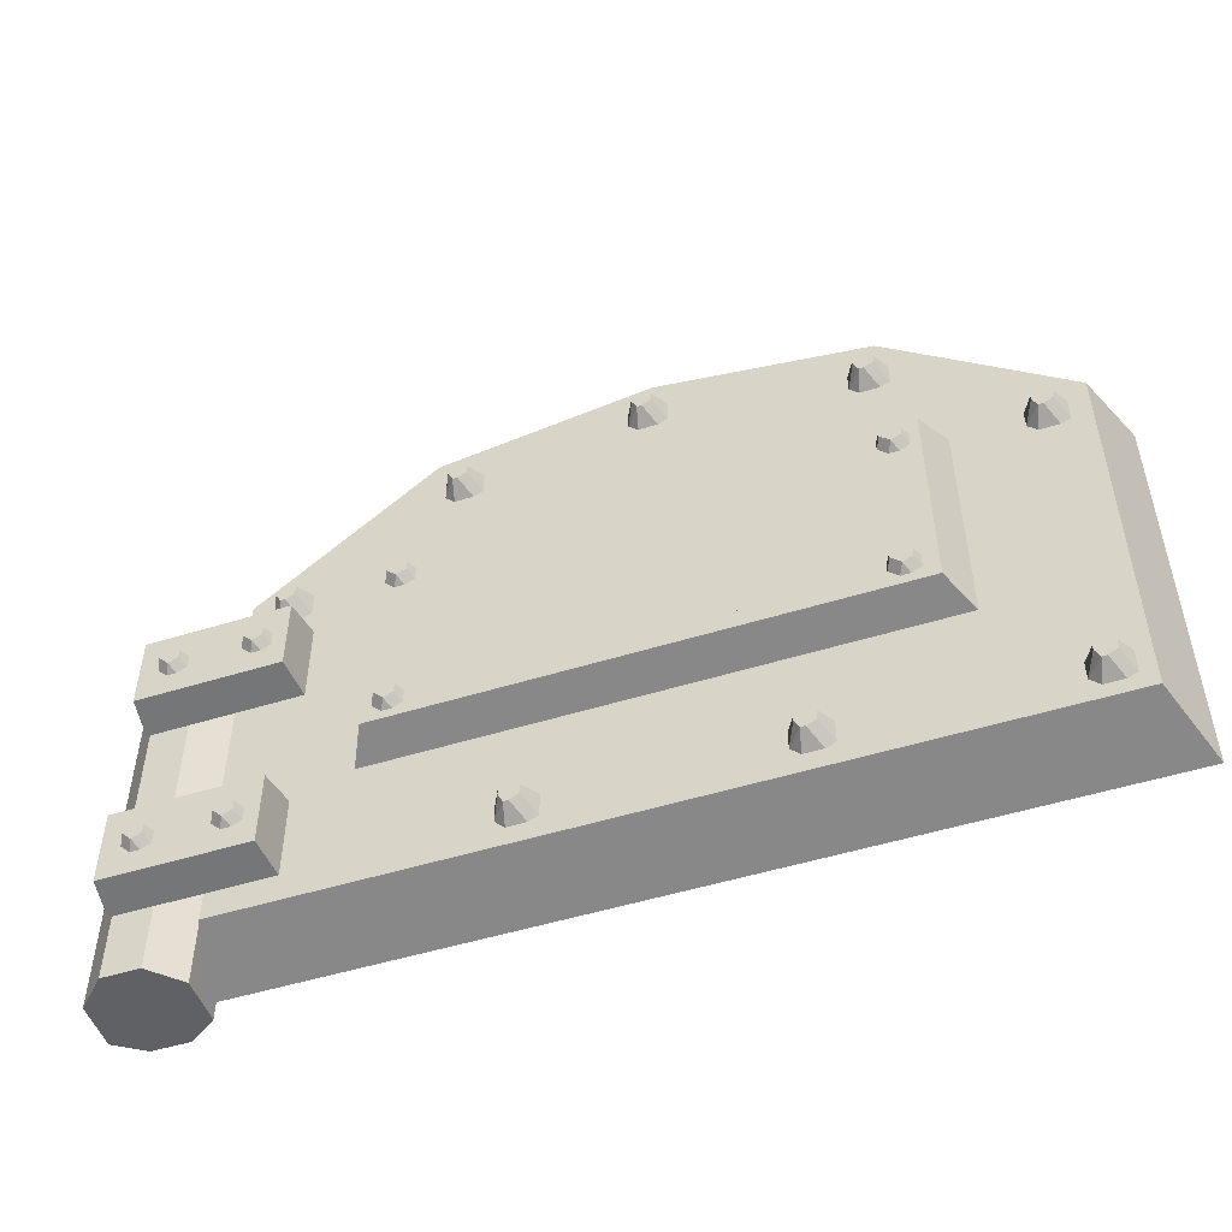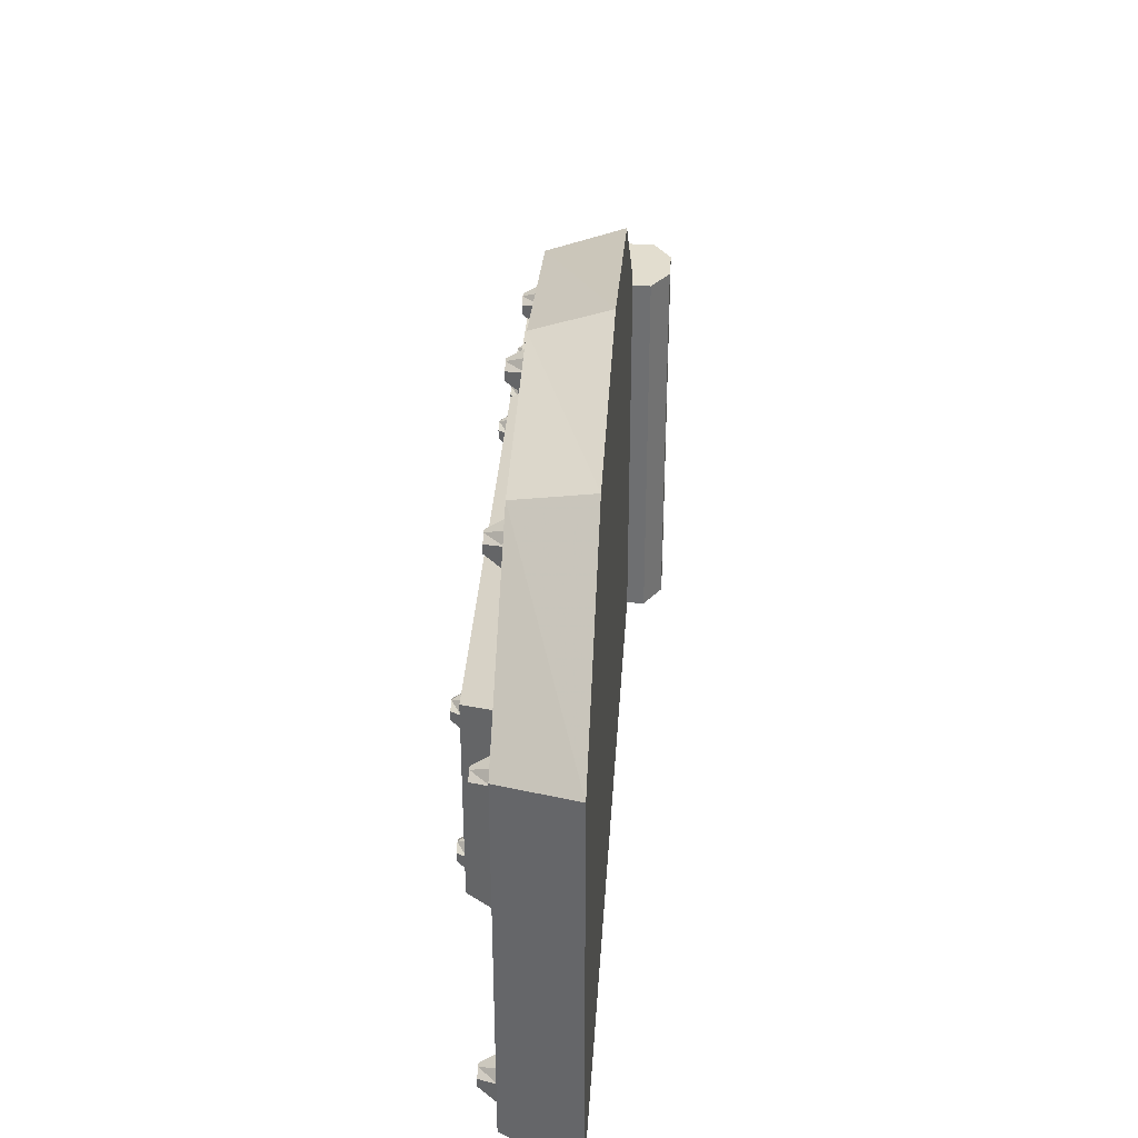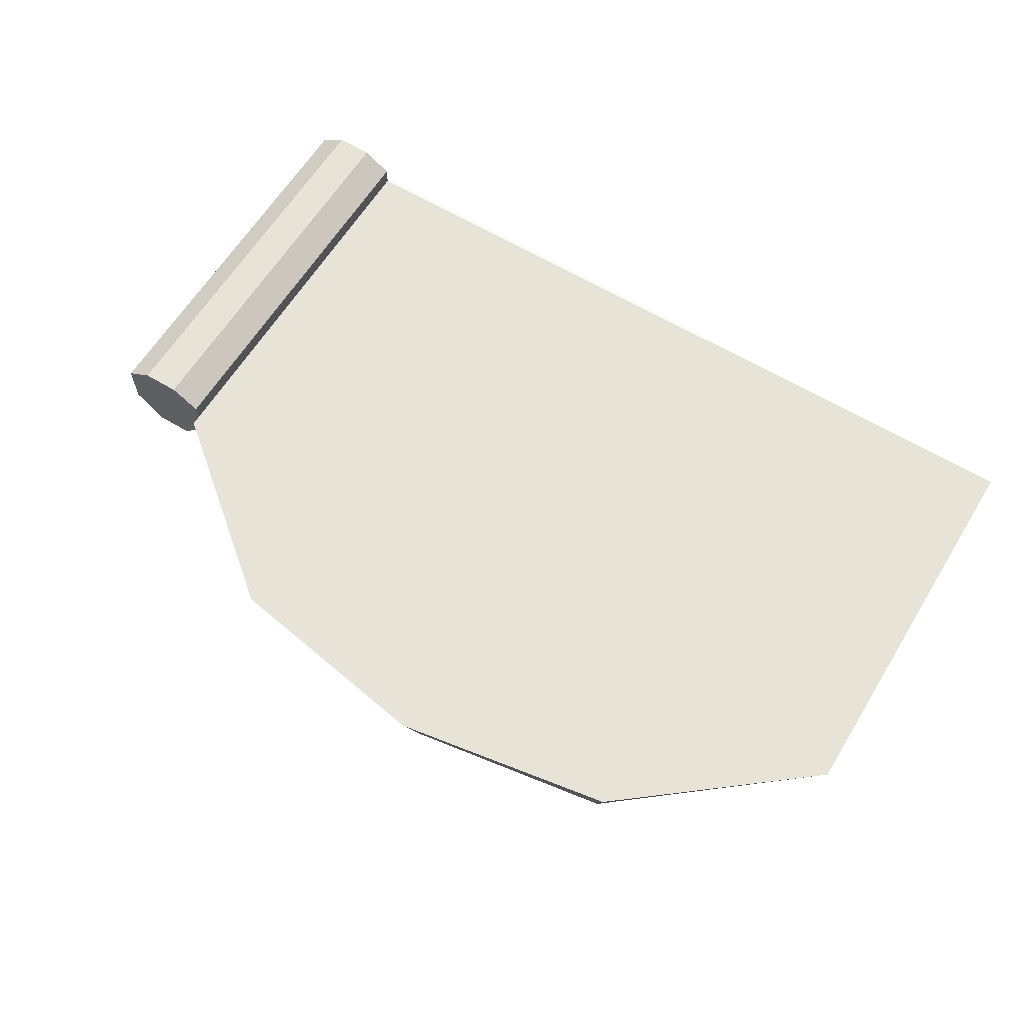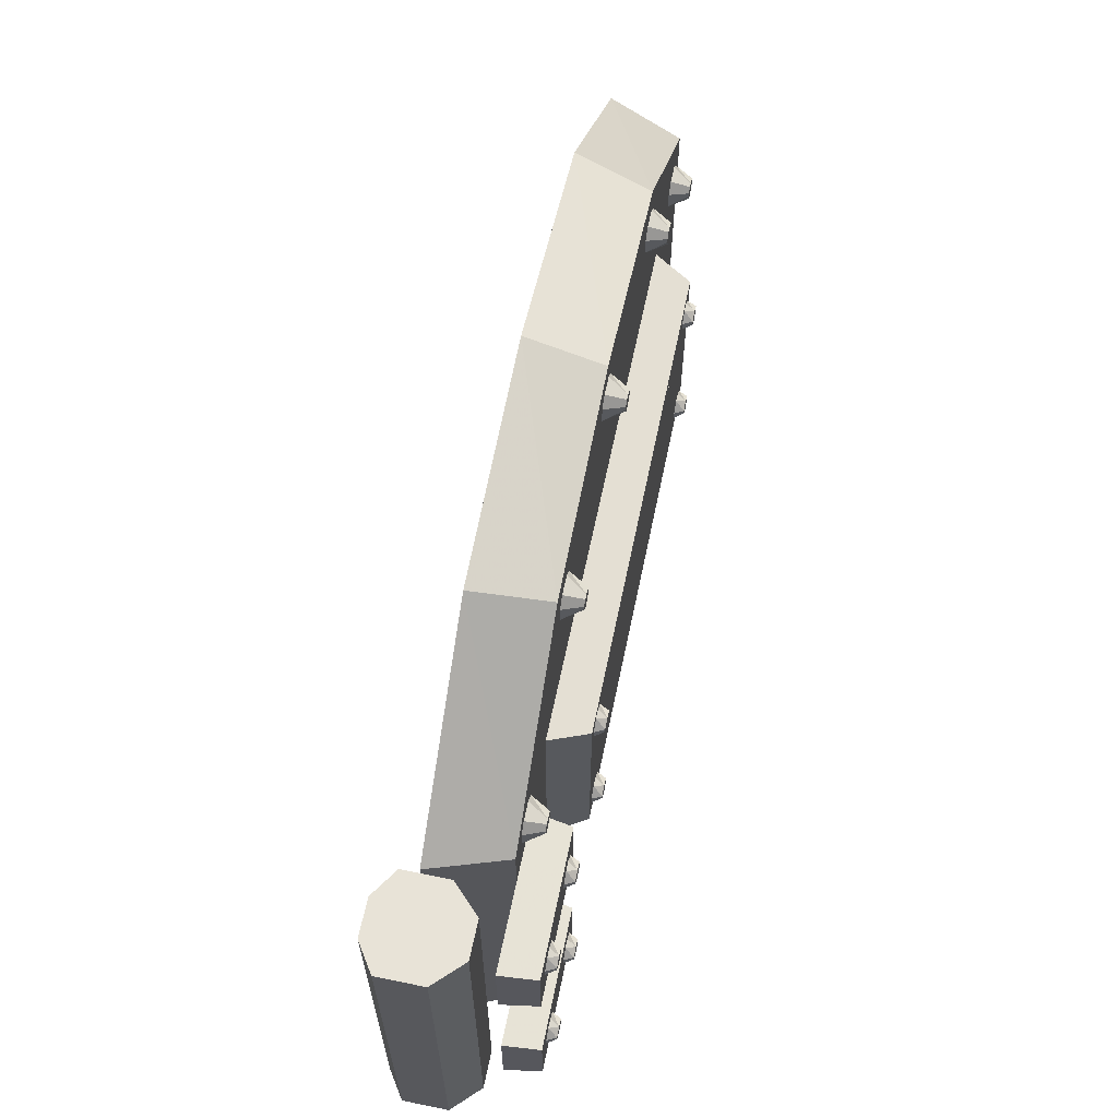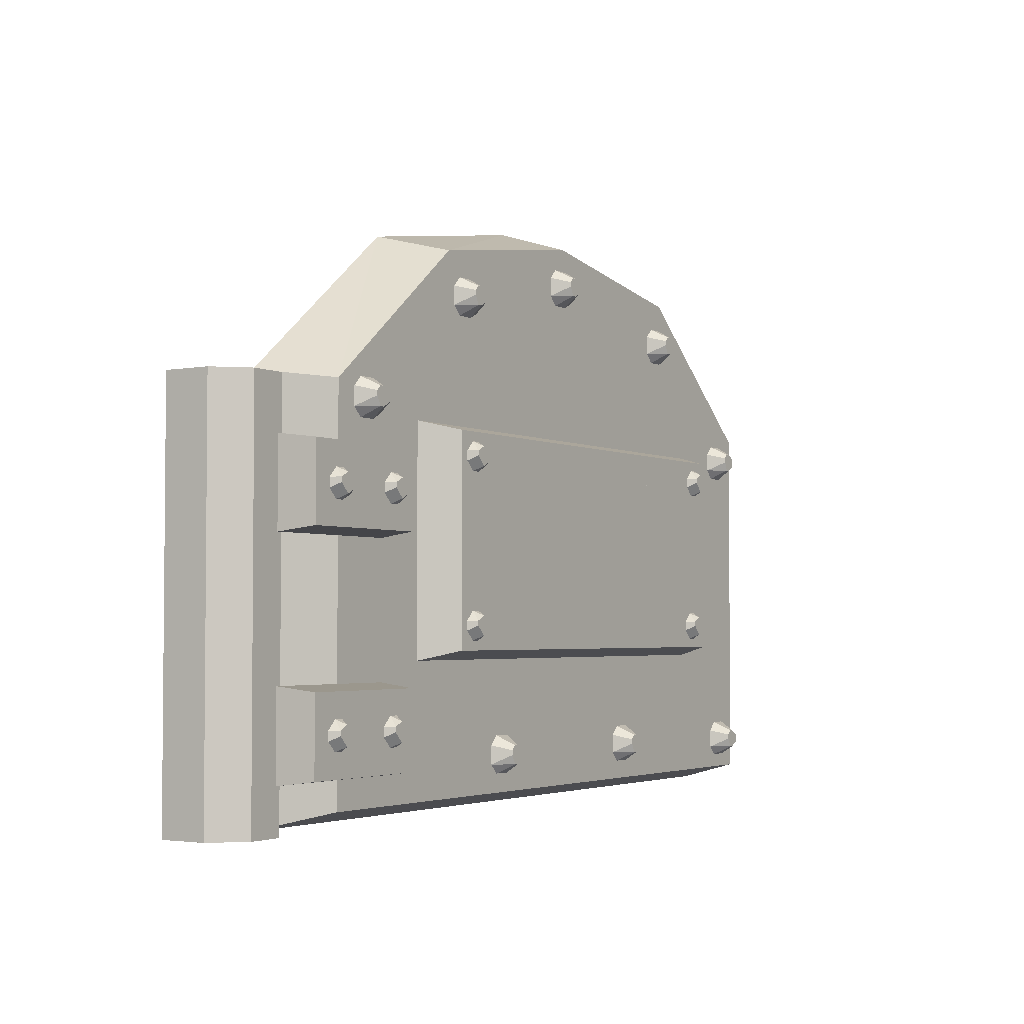
<metadata>
{"format":"obj","ext":"obj","renderer":"f3d","projection":"perspective","resolution":1024,"background":"white","views":[{"elev":-50.2,"azim":18.9,"up":"+Z"},{"elev":35.0,"azim":93.7,"up":"+Z"},{"elev":62.3,"azim":31.4,"up":"+Y"},{"elev":62.4,"azim":-78.3,"up":"+Z"},{"elev":-3.2,"azim":-57.4,"up":"+Z"}]}
</metadata>
<code>
o if/110/120
v -88 0 -56
v 88 0 -56
v 82 -16 -52
v -82 -16 -52
v -88 0 32
v 88 0 32
v 82 -16 30
v 45 -16 60
v 0 -16 67
v -45 -16 60
v -82 -16 30
v -48 0 64
v 0 0 72
v 48 0 64
v -52 -24 22
v 52 -24 22
v 56 -16 24
v -56 -16 24
v -52 -24 -22
v 52 -24 -22
v 56 -16 -24
v -56 -16 -24
v -94 -12 30
v -102 -12 30
v -102 -12 -56
v -94 -12 -56
v -88 -6 30
v -108 -6 30
v -108 -6 -56
v -108 4 -56
v -102 8 -56
v -94 8 -56
v -88 4 -56
v -88 -6 -56
v -88 4 30
v -94 8 30
v -102 8 30
v -108 4 30
v -69 -24 1
v -99 -24 1
v -100 -16 0
v -68 -16 0
v -69 -24 17
v -99 -24 17
v -100 -16 18
v -68 -16 18
v -69 -24 -45
v -99 -24 -45
v -100 -16 -46
v -68 -16 -46
v -69 -24 -29
v -99 -24 -29
v -100 -16 -28
v -68 -16 -28
v -40 -14 -18
v -30 -14 -18
v -30 -14 18
v -40 -14 18
v -40 -24 18
v -40 -24 -18
v -30 -24 -18
v -30 -24 18
v 24 -14 -18
v 34 -14 -18
v 34 -14 18
v 24 -14 18
v 24 -24 18
v 24 -24 -18
v 34 -24 -18
v 34 -24 18
v 8 -14 -18
v 18 -14 -18
v 18 -14 18
v 8 -14 18
v 8 -24 18
v 8 -24 -18
v 18 -24 -18
v 18 -24 18
v -8 -14 -18
v 2 -14 -18
v 2 -14 18
v -8 -14 18
v -8 -24 18
v -8 -24 -18
v 2 -24 -18
v 2 -24 18
v -24 -14 -18
v -14 -14 -18
v -14 -14 18
v -24 -14 18
v -24 -24 18
v -24 -24 -18
v -14 -24 -18
v -14 -24 18
v 74 -20 -47
v 73 -20 -45
v 71 -16 -47
v 73 -16 -49
v 75 -20 -47
v 73 -20 -44
v 71 -16 -43
v 73 -16 -41
v 77 -16 -41
v 79 -16 -43
v 79 -16 -48
v 77 -16 -49
v 77 -20 -46
v 77 -20 -44
v 75 -20 -43
v 74 -20 -43
v 73 -20 22
v 72 -20 24
v 70 -16 22
v 72 -16 20
v 74 -20 22
v 72 -20 25
v 70 -16 26
v 72 -16 28
v 76 -16 28
v 78 -16 26
v 78 -16 21
v 76 -16 20
v 76 -20 23
v 76 -20 25
v 74 -20 26
v 73 -20 26
v 42 -20 48
v 41 -20 50
v 39 -16 48
v 41 -16 46
v 43 -20 48
v 41 -20 51
v 39 -16 52
v 41 -16 54
v 45 -16 54
v 47 -16 52
v 47 -16 47
v 45 -16 46
v 45 -20 49
v 45 -20 51
v 43 -20 52
v 42 -20 52
v -2 -20 56
v -3 -20 58
v -5 -16 56
v -3 -16 54
v -1 -20 56
v -3 -20 59
v -5 -16 60
v -3 -16 62
v 1 -16 62
v 3 -16 60
v 3 -16 55
v 1 -16 54
v 1 -20 57
v 1 -20 59
v -1 -20 60
v -2 -20 60
v -40 -20 49
v -41 -20 51
v -43 -16 49
v -41 -16 47
v -39 -20 49
v -41 -20 52
v -43 -16 53
v -41 -16 55
v -37 -16 55
v -35 -16 53
v -35 -16 48
v -37 -16 47
v -37 -20 50
v -37 -20 52
v -39 -20 53
v -40 -20 53
v -74 -20 25
v -75 -20 27
v -77 -16 25
v -75 -16 23
v -73 -20 25
v -75 -20 28
v -77 -16 29
v -75 -16 31
v -71 -16 31
v -69 -16 29
v -69 -16 24
v -71 -16 23
v -71 -20 26
v -71 -20 28
v -73 -20 29
v -74 -20 29
v -47 -26 15
v -49 -26 17
v -50 -24 16
v -48 -24 14
v -49 -26 18
v -50 -24 18
v -48 -24 20
v -46 -24 20
v -44 -24 18
v -44 -24 15
v -46 -24 14
v -45 -26 16
v -45 -26 18
v -47 -26 19
v -47 -26 -19
v -49 -26 -17
v -50 -24 -18
v -48 -24 -20
v -49 -26 -16
v -50 -24 -16
v -48 -24 -14
v -46 -24 -14
v -44 -24 -16
v -44 -24 -19
v -46 -24 -20
v -45 -26 -18
v -45 -26 -16
v -47 -26 -15
v 47 -26 15
v 45 -26 17
v 44 -24 16
v 46 -24 14
v 45 -26 18
v 44 -24 18
v 46 -24 20
v 48 -24 20
v 50 -24 18
v 50 -24 15
v 48 -24 14
v 49 -26 16
v 49 -26 18
v 47 -26 19
v 46 -26 -19
v 44 -26 -17
v 43 -24 -18
v 45 -24 -20
v 44 -26 -16
v 43 -24 -16
v 45 -24 -14
v 47 -24 -14
v 49 -24 -16
v 49 -24 -19
v 47 -24 -20
v 48 -26 -18
v 48 -26 -16
v 46 -26 -15
v -75 -26 -39
v -77 -26 -37
v -78 -24 -38
v -76 -24 -40
v -77 -26 -36
v -78 -24 -36
v -76 -24 -34
v -74 -24 -34
v -72 -24 -36
v -72 -24 -39
v -74 -24 -40
v -73 -26 -38
v -73 -26 -36
v -75 -26 -35
v -92 -26 -39
v -94 -26 -37
v -95 -24 -38
v -93 -24 -40
v -94 -26 -36
v -95 -24 -36
v -93 -24 -34
v -91 -24 -34
v -89 -24 -36
v -89 -24 -39
v -91 -24 -40
v -90 -26 -38
v -90 -26 -36
v -92 -26 -35
v -75 -26 7
v -77 -26 9
v -78 -24 8
v -76 -24 6
v -77 -26 10
v -78 -24 10
v -76 -24 12
v -74 -24 12
v -72 -24 10
v -72 -24 7
v -74 -24 6
v -73 -26 8
v -73 -26 10
v -75 -26 11
v -92 -26 7
v -94 -26 9
v -95 -24 8
v -93 -24 6
v -94 -26 10
v -95 -24 10
v -93 -24 12
v -91 -24 12
v -89 -24 10
v -89 -24 7
v -91 -24 6
v -90 -26 8
v -90 -26 10
v -92 -26 11
v 25 -20 -46
v 24 -20 -44
v 22 -16 -46
v 24 -16 -48
v 26 -20 -46
v 24 -20 -43
v 22 -16 -42
v 24 -16 -40
v 28 -16 -40
v 30 -16 -42
v 30 -16 -47
v 28 -16 -48
v 28 -20 -45
v 28 -20 -43
v 26 -20 -42
v 25 -20 -42
v -26 -20 -46
v -27 -20 -44
v -29 -16 -46
v -27 -16 -48
v -25 -20 -46
v -27 -20 -43
v -29 -16 -42
v -27 -16 -40
v -23 -16 -40
v -21 -16 -42
v -21 -16 -47
v -23 -16 -48
v -23 -20 -45
v -23 -20 -43
v -25 -20 -42
v -26 -20 -42
f 1 2 3
f 1 3 4
f 1 4 5
f 1 5 2
f 2 5 6
f 2 6 7
f 2 7 3
f 3 7 4
f 4 7 8
f 4 8 9
f 4 9 10
f 4 10 11
f 4 11 5
f 5 11 12
f 5 12 13
f 5 13 14
f 5 14 6
f 6 14 8
f 6 8 7
f 14 13 9
f 14 9 8
f 13 12 10
f 13 10 9
f 12 11 10
f 15 16 17
f 15 17 18
f 15 18 19
f 15 19 16
f 16 19 20
f 16 20 21
f 16 21 17
f 20 19 22
f 20 22 21
f 19 18 22
f 23 24 25
f 23 25 26
f 23 26 27
f 23 27 24
f 24 27 28
f 24 28 29
f 24 29 25
f 25 29 26
f 26 29 30
f 26 30 31
f 26 31 32
f 26 32 33
f 26 33 34
f 26 34 27
f 27 34 35
f 27 35 36
f 27 36 37
f 27 37 38
f 27 38 28
f 28 38 30
f 28 30 29
f 38 37 31
f 38 31 30
f 37 36 32
f 37 32 31
f 36 35 33
f 36 33 32
f 35 34 33
f 39 40 41
f 39 41 42
f 39 42 43
f 39 43 40
f 40 43 44
f 40 44 45
f 40 45 41
f 44 43 46
f 44 46 45
f 43 42 46
f 47 48 49
f 47 49 50
f 47 50 51
f 47 51 48
f 48 51 52
f 48 52 53
f 48 53 49
f 52 51 54
f 52 54 53
f 51 50 54
f 55 56 57
f 55 57 58
f 55 58 59
f 55 59 60
f 55 60 56
f 56 60 61
f 56 61 57
f 57 61 62
f 57 62 58
f 58 62 59
f 63 64 65
f 63 65 66
f 63 66 67
f 63 67 68
f 63 68 64
f 64 68 69
f 64 69 65
f 65 69 70
f 65 70 66
f 66 70 67
f 71 72 73
f 71 73 74
f 71 74 75
f 71 75 76
f 71 76 72
f 72 76 77
f 72 77 73
f 73 77 78
f 73 78 74
f 74 78 75
f 79 80 81
f 79 81 82
f 79 82 83
f 79 83 84
f 79 84 80
f 80 84 85
f 80 85 81
f 81 85 86
f 81 86 82
f 82 86 83
f 87 88 89
f 87 89 90
f 87 90 91
f 87 91 92
f 87 92 88
f 88 92 93
f 88 93 89
f 89 93 94
f 89 94 90
f 90 94 91
f 95 96 97
f 95 97 98
f 95 98 99
f 95 99 96
f 96 99 100
f 96 100 101
f 96 101 97
f 97 101 98
f 98 101 102
f 98 102 103
f 98 103 104
f 98 104 105
f 98 105 106
f 98 106 99
f 99 106 107
f 99 107 108
f 99 108 109
f 99 109 110
f 99 110 100
f 100 110 102
f 100 102 101
f 110 109 103
f 110 103 102
f 109 108 104
f 109 104 103
f 108 107 105
f 108 105 104
f 107 106 105
f 111 112 113
f 111 113 114
f 111 114 115
f 111 115 112
f 112 115 116
f 112 116 117
f 112 117 113
f 113 117 114
f 114 117 118
f 114 118 119
f 114 119 120
f 114 120 121
f 114 121 122
f 114 122 115
f 115 122 123
f 115 123 124
f 115 124 125
f 115 125 126
f 115 126 116
f 116 126 118
f 116 118 117
f 126 125 119
f 126 119 118
f 125 124 120
f 125 120 119
f 124 123 121
f 124 121 120
f 123 122 121
f 127 128 129
f 127 129 130
f 127 130 131
f 127 131 128
f 128 131 132
f 128 132 133
f 128 133 129
f 129 133 130
f 130 133 134
f 130 134 135
f 130 135 136
f 130 136 137
f 130 137 138
f 130 138 131
f 131 138 139
f 131 139 140
f 131 140 141
f 131 141 142
f 131 142 132
f 132 142 134
f 132 134 133
f 142 141 135
f 142 135 134
f 141 140 136
f 141 136 135
f 140 139 137
f 140 137 136
f 139 138 137
f 143 144 145
f 143 145 146
f 143 146 147
f 143 147 144
f 144 147 148
f 144 148 149
f 144 149 145
f 145 149 146
f 146 149 150
f 146 150 151
f 146 151 152
f 146 152 153
f 146 153 154
f 146 154 147
f 147 154 155
f 147 155 156
f 147 156 157
f 147 157 158
f 147 158 148
f 148 158 150
f 148 150 149
f 158 157 151
f 158 151 150
f 157 156 152
f 157 152 151
f 156 155 153
f 156 153 152
f 155 154 153
f 159 160 161
f 159 161 162
f 159 162 163
f 159 163 160
f 160 163 164
f 160 164 165
f 160 165 161
f 161 165 162
f 162 165 166
f 162 166 167
f 162 167 168
f 162 168 169
f 162 169 170
f 162 170 163
f 163 170 171
f 163 171 172
f 163 172 173
f 163 173 174
f 163 174 164
f 164 174 166
f 164 166 165
f 174 173 167
f 174 167 166
f 173 172 168
f 173 168 167
f 172 171 169
f 172 169 168
f 171 170 169
f 175 176 177
f 175 177 178
f 175 178 179
f 175 179 176
f 176 179 180
f 176 180 181
f 176 181 177
f 177 181 178
f 178 181 182
f 178 182 183
f 178 183 184
f 178 184 185
f 178 185 186
f 178 186 179
f 179 186 187
f 179 187 188
f 179 188 189
f 179 189 190
f 179 190 180
f 180 190 182
f 180 182 181
f 190 189 183
f 190 183 182
f 189 188 184
f 189 184 183
f 188 187 185
f 188 185 184
f 187 186 185
f 191 192 193
f 191 193 194
f 191 194 191
f 191 191 192
f 192 191 195
f 192 195 196
f 192 196 193
f 193 196 194
f 194 196 197
f 194 197 198
f 194 198 199
f 194 199 200
f 194 200 201
f 194 201 191
f 191 201 202
f 191 202 203
f 191 203 204
f 191 204 204
f 191 204 195
f 195 204 197
f 195 197 196
f 204 204 198
f 204 198 197
f 198 204 199
f 199 204 203
f 199 203 200
f 200 203 202
f 200 202 201
f 205 206 207
f 205 207 208
f 205 208 205
f 205 205 206
f 206 205 209
f 206 209 210
f 206 210 207
f 207 210 208
f 208 210 211
f 208 211 212
f 208 212 213
f 208 213 214
f 208 214 215
f 208 215 205
f 205 215 216
f 205 216 217
f 205 217 218
f 205 218 218
f 205 218 209
f 209 218 211
f 209 211 210
f 218 218 212
f 218 212 211
f 212 218 213
f 213 218 217
f 213 217 214
f 214 217 216
f 214 216 215
f 219 220 221
f 219 221 222
f 219 222 219
f 219 219 220
f 220 219 223
f 220 223 224
f 220 224 221
f 221 224 222
f 222 224 225
f 222 225 226
f 222 226 227
f 222 227 228
f 222 228 229
f 222 229 219
f 219 229 230
f 219 230 231
f 219 231 232
f 219 232 232
f 219 232 223
f 223 232 225
f 223 225 224
f 232 232 226
f 232 226 225
f 226 232 227
f 227 232 231
f 227 231 228
f 228 231 230
f 228 230 229
f 233 234 235
f 233 235 236
f 233 236 233
f 233 233 234
f 234 233 237
f 234 237 238
f 234 238 235
f 235 238 236
f 236 238 239
f 236 239 240
f 236 240 241
f 236 241 242
f 236 242 243
f 236 243 233
f 233 243 244
f 233 244 245
f 233 245 246
f 233 246 246
f 233 246 237
f 237 246 239
f 237 239 238
f 246 246 240
f 246 240 239
f 240 246 241
f 241 246 245
f 241 245 242
f 242 245 244
f 242 244 243
f 247 248 249
f 247 249 250
f 247 250 247
f 247 247 248
f 248 247 251
f 248 251 252
f 248 252 249
f 249 252 250
f 250 252 253
f 250 253 254
f 250 254 255
f 250 255 256
f 250 256 257
f 250 257 247
f 247 257 258
f 247 258 259
f 247 259 260
f 247 260 260
f 247 260 251
f 251 260 253
f 251 253 252
f 260 260 254
f 260 254 253
f 254 260 255
f 255 260 259
f 255 259 256
f 256 259 258
f 256 258 257
f 261 262 263
f 261 263 264
f 261 264 261
f 261 261 262
f 262 261 265
f 262 265 266
f 262 266 263
f 263 266 264
f 264 266 267
f 264 267 268
f 264 268 269
f 264 269 270
f 264 270 271
f 264 271 261
f 261 271 272
f 261 272 273
f 261 273 274
f 261 274 274
f 261 274 265
f 265 274 267
f 265 267 266
f 274 274 268
f 274 268 267
f 268 274 269
f 269 274 273
f 269 273 270
f 270 273 272
f 270 272 271
f 275 276 277
f 275 277 278
f 275 278 275
f 275 275 276
f 276 275 279
f 276 279 280
f 276 280 277
f 277 280 278
f 278 280 281
f 278 281 282
f 278 282 283
f 278 283 284
f 278 284 285
f 278 285 275
f 275 285 286
f 275 286 287
f 275 287 288
f 275 288 288
f 275 288 279
f 279 288 281
f 279 281 280
f 288 288 282
f 288 282 281
f 282 288 283
f 283 288 287
f 283 287 284
f 284 287 286
f 284 286 285
f 289 290 291
f 289 291 292
f 289 292 289
f 289 289 290
f 290 289 293
f 290 293 294
f 290 294 291
f 291 294 292
f 292 294 295
f 292 295 296
f 292 296 297
f 292 297 298
f 292 298 299
f 292 299 289
f 289 299 300
f 289 300 301
f 289 301 302
f 289 302 302
f 289 302 293
f 293 302 295
f 293 295 294
f 302 302 296
f 302 296 295
f 296 302 297
f 297 302 301
f 297 301 298
f 298 301 300
f 298 300 299
f 303 304 305
f 303 305 306
f 303 306 307
f 303 307 304
f 304 307 308
f 304 308 309
f 304 309 305
f 305 309 306
f 306 309 310
f 306 310 311
f 306 311 312
f 306 312 313
f 306 313 314
f 306 314 307
f 307 314 315
f 307 315 316
f 307 316 317
f 307 317 318
f 307 318 308
f 308 318 310
f 308 310 309
f 318 317 311
f 318 311 310
f 317 316 312
f 317 312 311
f 316 315 313
f 316 313 312
f 315 314 313
f 319 320 321
f 319 321 322
f 319 322 323
f 319 323 320
f 320 323 324
f 320 324 325
f 320 325 321
f 321 325 322
f 322 325 326
f 322 326 327
f 322 327 328
f 322 328 329
f 322 329 330
f 322 330 323
f 323 330 331
f 323 331 332
f 323 332 333
f 323 333 334
f 323 334 324
f 324 334 326
f 324 326 325
f 334 333 327
f 334 327 326
f 333 332 328
f 333 328 327
f 332 331 329
f 332 329 328
f 331 330 329

</code>
